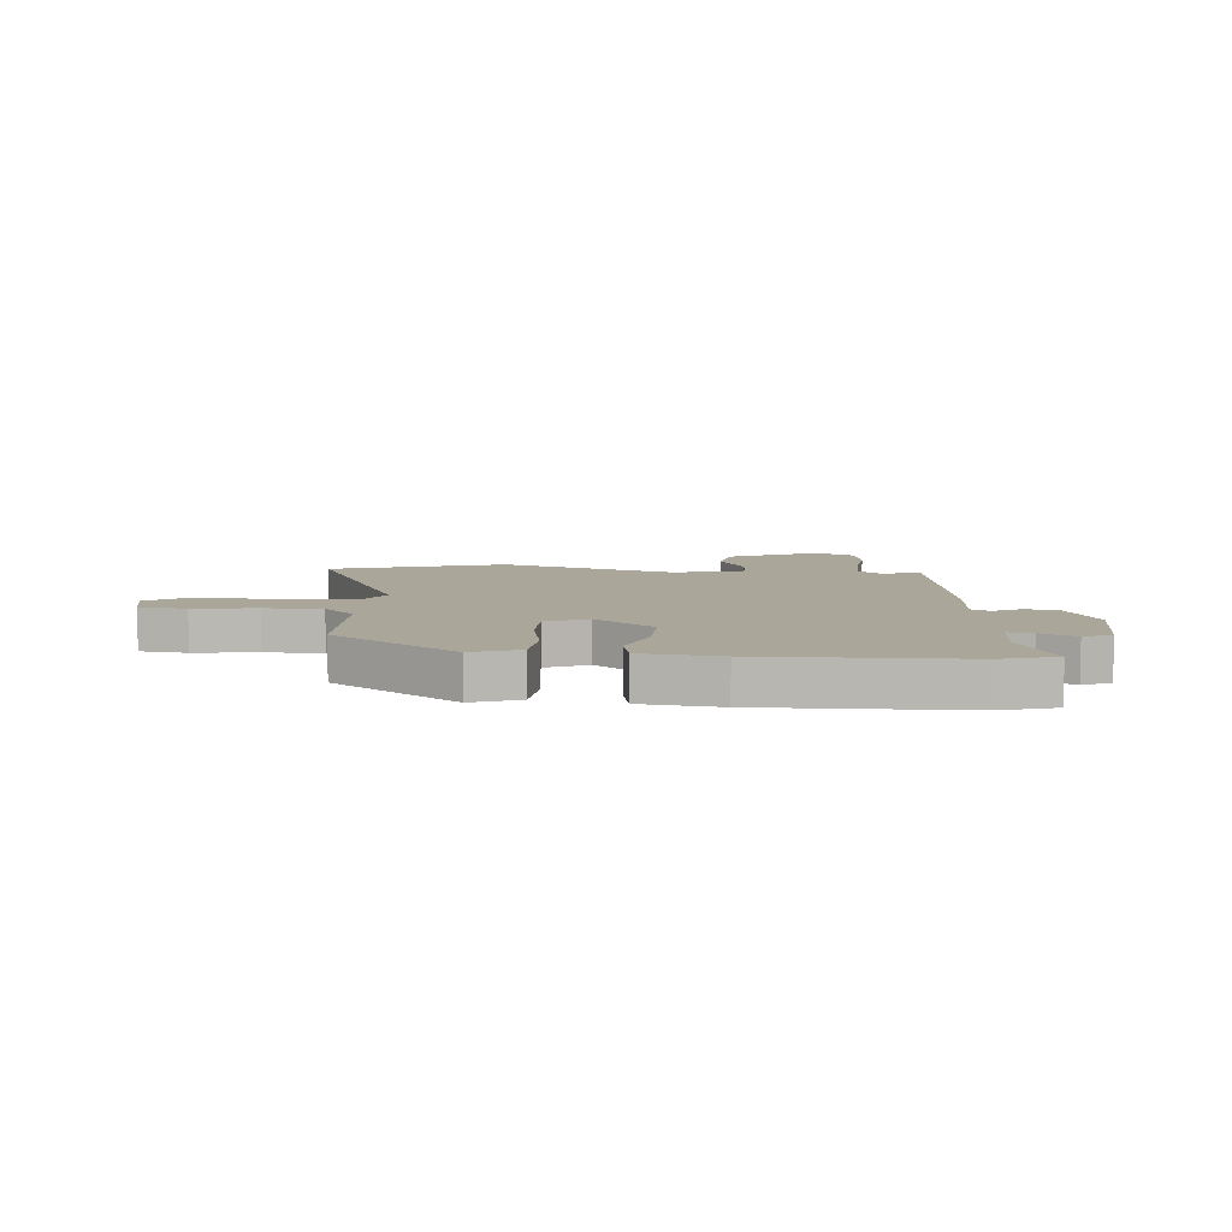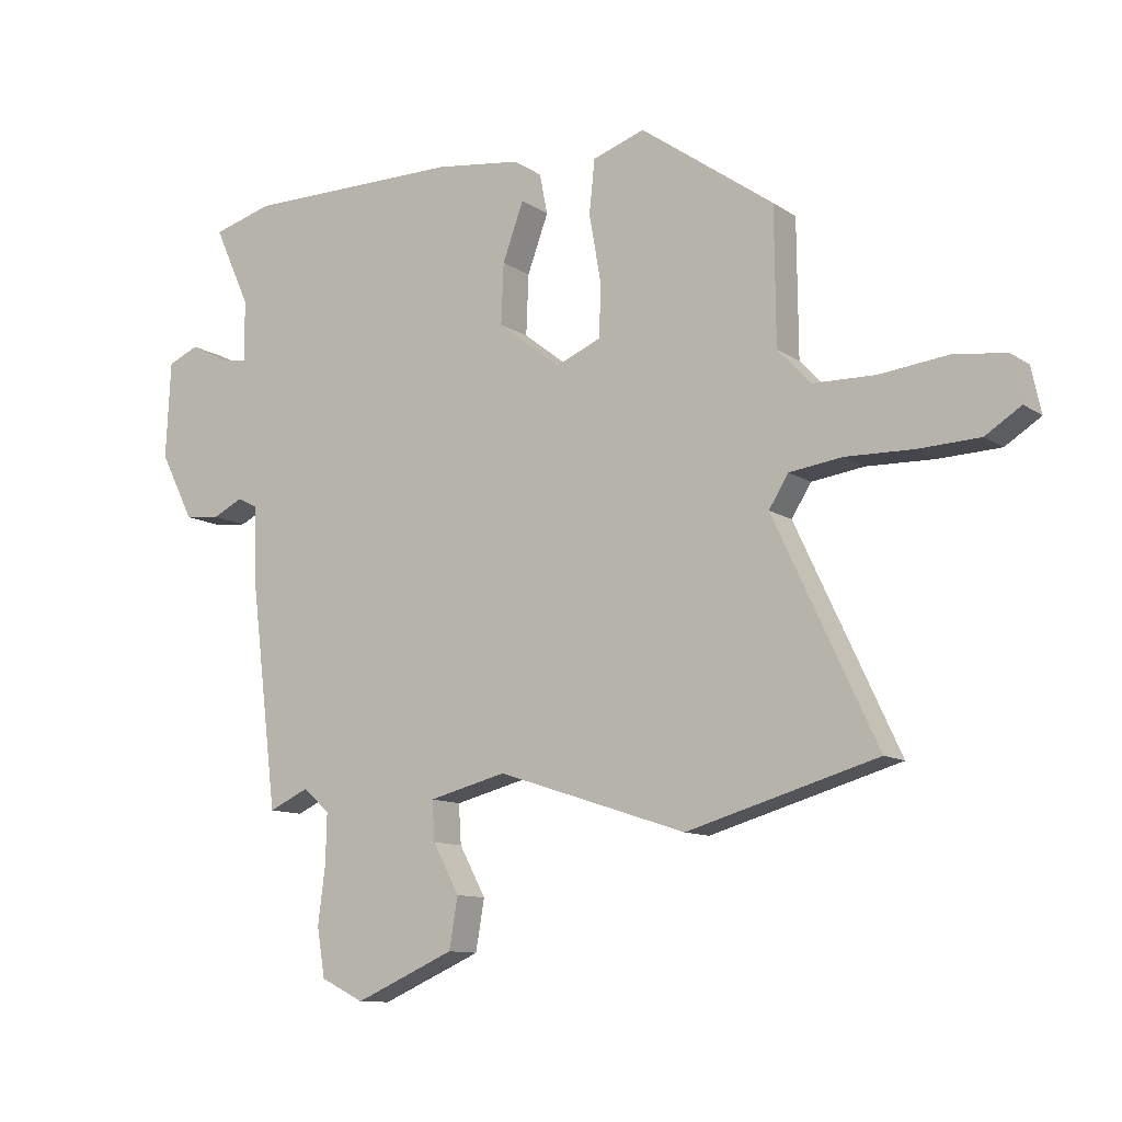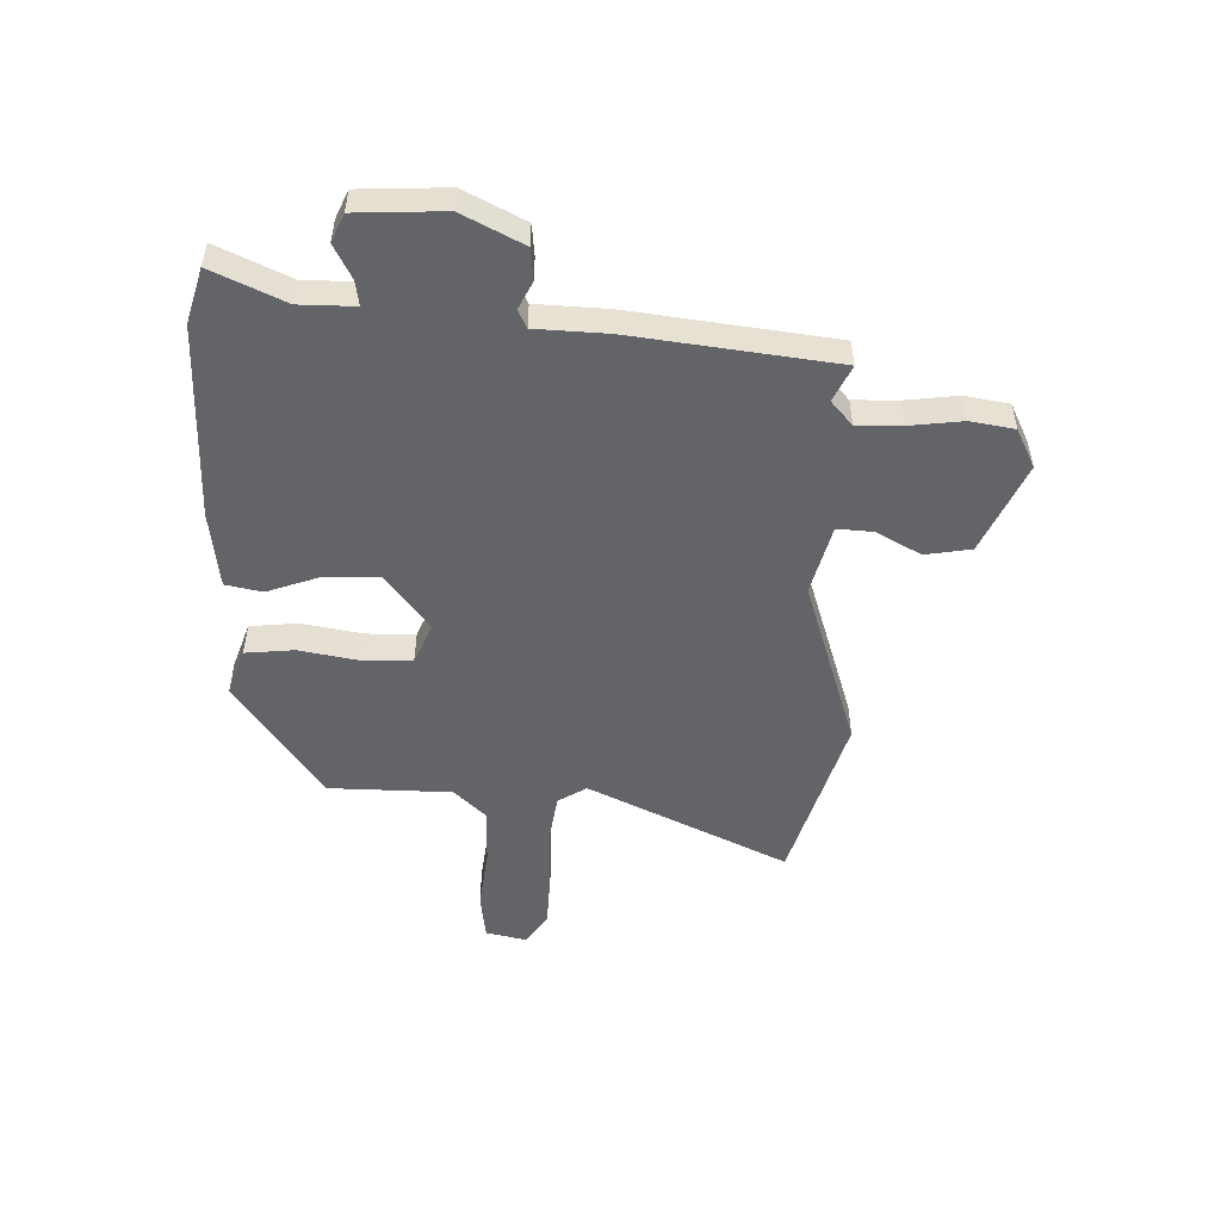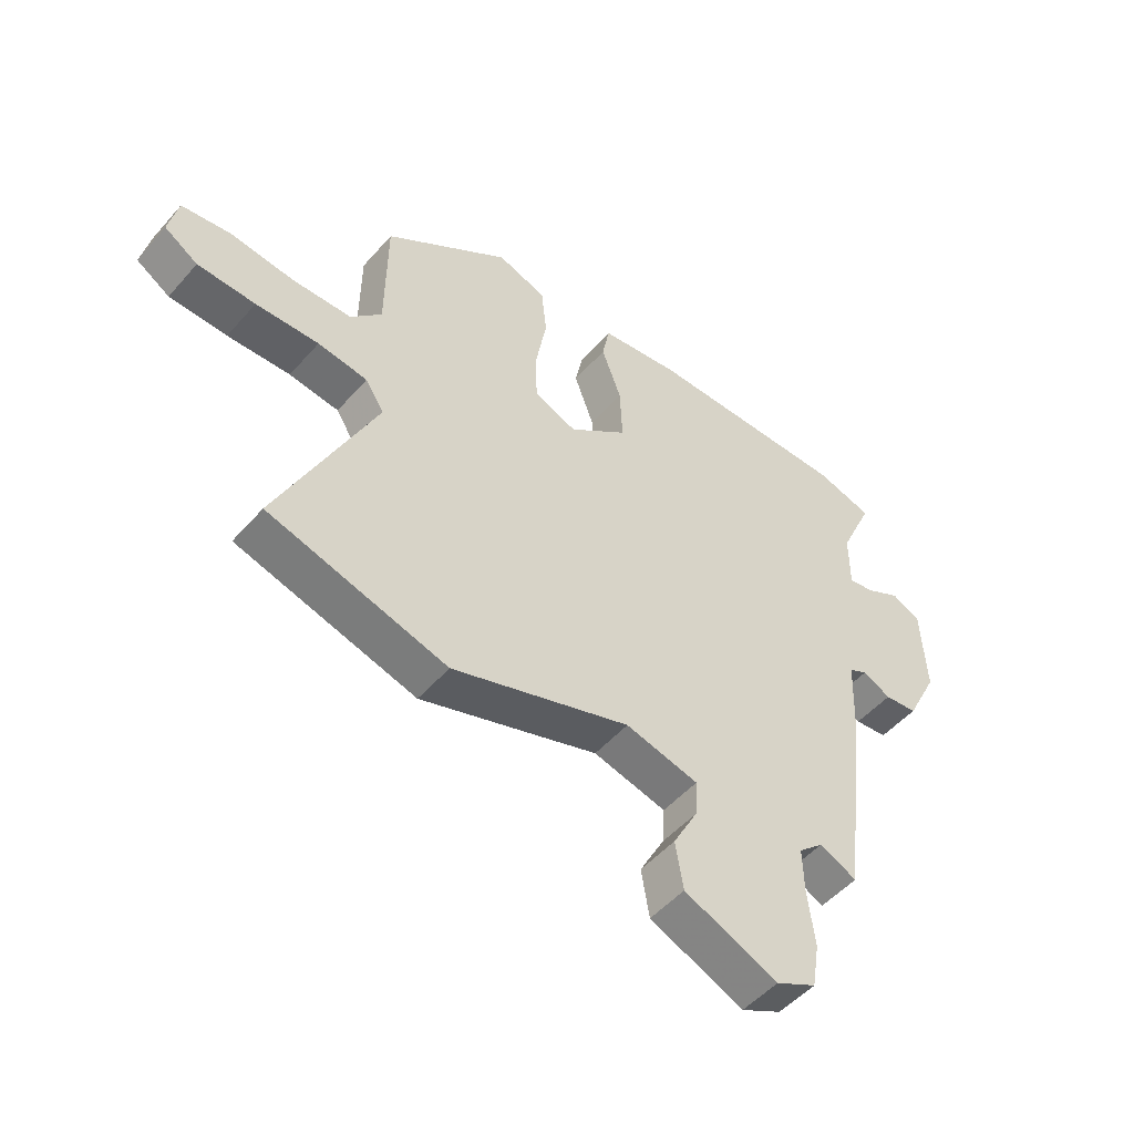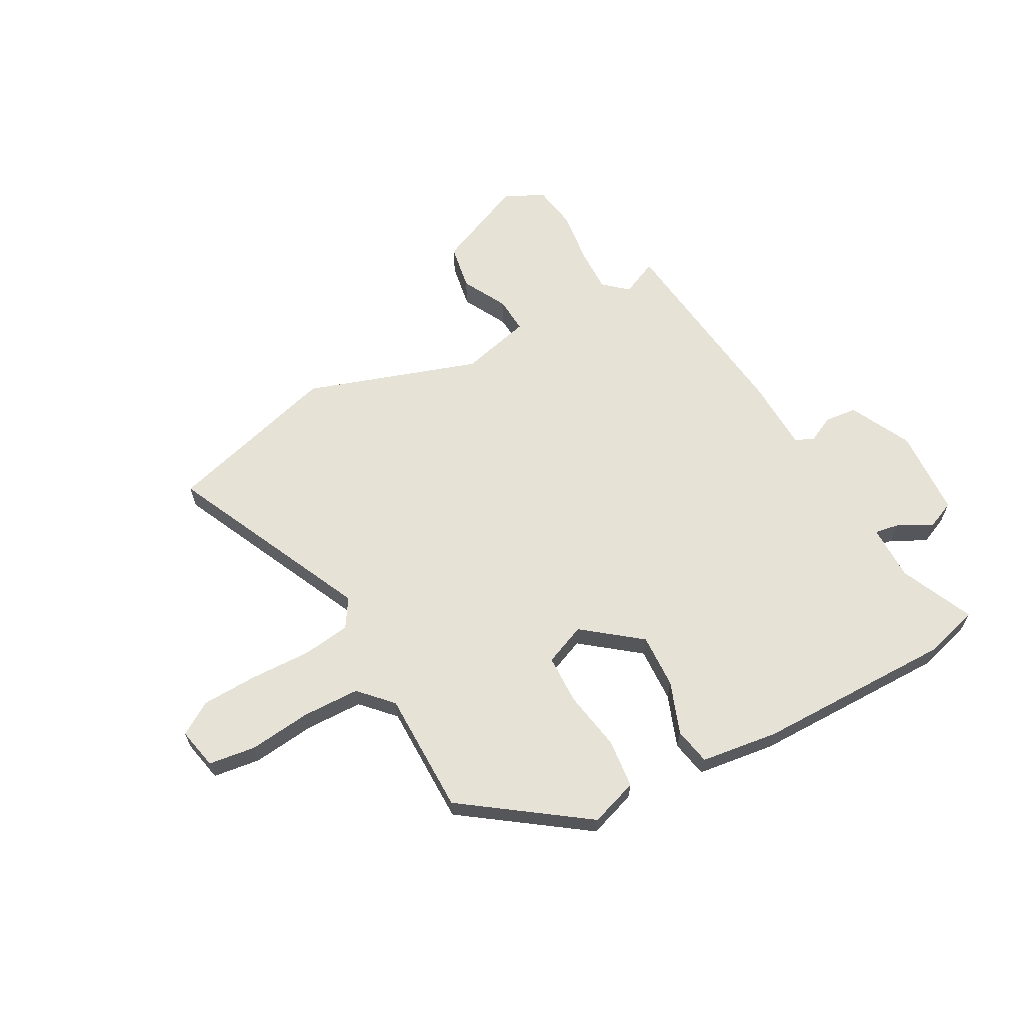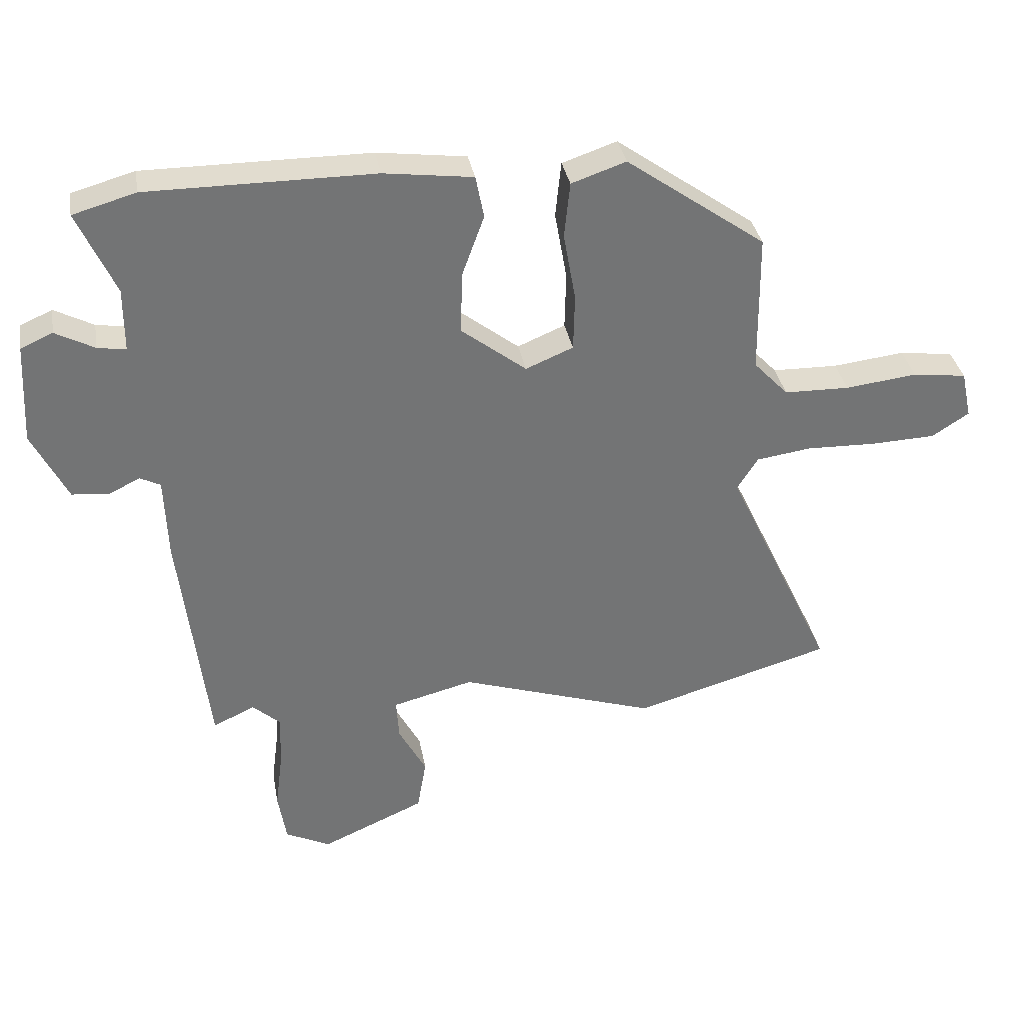
<metadata>
{"format":"obj","ext":"obj","renderer":"f3d","projection":"perspective","resolution":1024,"background":"white","views":[{"elev":7.8,"azim":3.9,"up":"+Y"},{"elev":-10.9,"azim":-147.6,"up":"+Z"},{"elev":-51.1,"azim":88.1,"up":"+Y"},{"elev":-50.5,"azim":-39.5,"up":"+Z"},{"elev":63.7,"azim":-28.4,"up":"+Y"},{"elev":34.4,"azim":170.0,"up":"+Z"}]}
</metadata>
<code>
v -0.478 0.07 0.346
v -0.261 0.07 0.5
v -0.176 0.07 0.471
v -0.167 0.07 0.384
v -0.186 0.07 0.277
v -0.184 0.07 0.189
v -0.11 0.07 0.158
v -0.008 0.07 0.237
v -0.012 0.07 0.335
v -0.046 0.07 0.428
v -0.033 0.07 0.494
v 0.106 0.07 0.512
v 0.458 0.07 0.512
v 0.556 0.07 0.484
v 0.497 0.07 0.354
v 0.497 0.07 0.255
v 0.541 0.07 0.262
v 0.602 0.07 0.294
v 0.652 0.07 0.272
v 0.66 0.07 0.115
v 0.605 0.07 0.006
v 0.548 0.07 0
v 0.499 0.07 0.024
v 0.467 0.07 0.008
v 0.462 0.07 -0.12
v 0.418 0.07 -0.483
v 0.353 0.07 -0.453
v 0.31 0.07 -0.491
v 0.312 0.07 -0.571
v 0.324 0.07 -0.665
v 0.311 0.07 -0.744
v 0.241 0.07 -0.779
v 0.079 0.07 -0.708
v 0.065 0.07 -0.626
v 0.108 0.07 -0.546
v 0.112 0.07 -0.482
v -0.014 0.07 -0.45
v -0.322 0.07 -0.551
v -0.631 0.07 -0.462
v -0.463 0.07 -0.105
v -0.495 0.07 -0.054
v -0.581 0.07 -0.042
v -0.69 0.07 -0.045
v -0.79 0.07 -0.041
v -0.848 0.07 -0.004
v -0.832 0.07 0.07
v -0.748 0.07 0.081
v -0.636 0.07 0.068
v -0.534 0.07 0.07
v -0.48 0.07 0.127
v -0.478 0 0.346
v -0.261 0 0.5
v -0.176 0 0.471
v -0.167 0 0.384
v -0.186 0 0.277
v -0.184 0 0.189
v -0.11 0 0.158
v -0.008 0 0.237
v -0.012 0 0.335
v -0.046 0 0.428
v -0.033 0 0.494
v 0.106 0 0.512
v 0.458 0 0.512
v 0.556 0 0.484
v 0.497 0 0.354
v 0.497 0 0.255
v 0.541 0 0.262
v 0.602 0 0.294
v 0.652 0 0.272
v 0.66 0 0.115
v 0.605 0 0.006
v 0.548 0 0
v 0.499 0 0.024
v 0.467 0 0.008
v 0.462 0 -0.12
v 0.418 0 -0.483
v 0.353 0 -0.453
v 0.31 0 -0.491
v 0.312 0 -0.571
v 0.324 0 -0.665
v 0.311 0 -0.744
v 0.241 0 -0.779
v 0.079 0 -0.708
v 0.065 0 -0.626
v 0.108 0 -0.546
v 0.112 0 -0.482
v -0.014 0 -0.45
v -0.322 0 -0.551
v -0.631 0 -0.462
v -0.463 0 -0.105
v -0.495 0 -0.054
v -0.581 0 -0.042
v -0.69 0 -0.045
v -0.79 0 -0.041
v -0.848 0 -0.004
v -0.832 0 0.07
v -0.748 0 0.081
v -0.636 0 0.068
v -0.534 0 0.07
v -0.48 0 0.127
f 45 46 47 48
f 45 48 49
f 42 43 44 45
f 41 42 45 49
f 40 41 49 50
f 37 38 39 40
f 36 37 40 50
f 32 33 34 35
f 32 35 36
f 29 30 31 32
f 28 29 32 36
f 27 28 36 50
f 24 25 26 27
f 20 21 22 23
f 20 23 24
f 17 18 19 20
f 16 17 20 24
f 15 16 24 27
f 13 14 15
f 9 10 11 12
f 8 9 12 13
f 7 8 13 15
f 2 3 4 5
f 2 5 6
f 1 2 6
f 50 1 6
f 27 50 6 7
f 7 15 27
f 98 97 96 95
f 99 98 95
f 95 94 93 92
f 99 95 92 91
f 100 99 91 90
f 90 89 88 87
f 100 90 87 86
f 85 84 83 82
f 86 85 82
f 82 81 80 79
f 86 82 79 78
f 100 86 78 77
f 77 76 75 74
f 73 72 71 70
f 74 73 70
f 70 69 68 67
f 74 70 67 66
f 77 74 66 65
f 65 64 63
f 62 61 60 59
f 63 62 59 58
f 65 63 58 57
f 55 54 53 52
f 56 55 52
f 56 52 51
f 56 51 100
f 57 56 100 77
f 77 65 57
f 1 51 52 2
f 2 52 53 3
f 3 53 54 4
f 4 54 55 5
f 5 55 56 6
f 6 56 57 7
f 7 57 58 8
f 8 58 59 9
f 9 59 60 10
f 10 60 61 11
f 11 61 62 12
f 12 62 63 13
f 13 63 64 14
f 14 64 65 15
f 15 65 66 16
f 16 66 67 17
f 17 67 68 18
f 18 68 69 19
f 19 69 70 20
f 20 70 71 21
f 21 71 72 22
f 22 72 73 23
f 23 73 74 24
f 24 74 75 25
f 25 75 76 26
f 26 76 77 27
f 27 77 78 28
f 28 78 79 29
f 29 79 80 30
f 30 80 81 31
f 31 81 82 32
f 32 82 83 33
f 33 83 84 34
f 34 84 85 35
f 35 85 86 36
f 36 86 87 37
f 37 87 88 38
f 38 88 89 39
f 39 89 90 40
f 40 90 91 41
f 41 91 92 42
f 42 92 93 43
f 43 93 94 44
f 44 94 95 45
f 45 95 96 46
f 46 96 97 47
f 47 97 98 48
f 48 98 99 49
f 49 99 100 50
f 50 100 51 1

</code>
